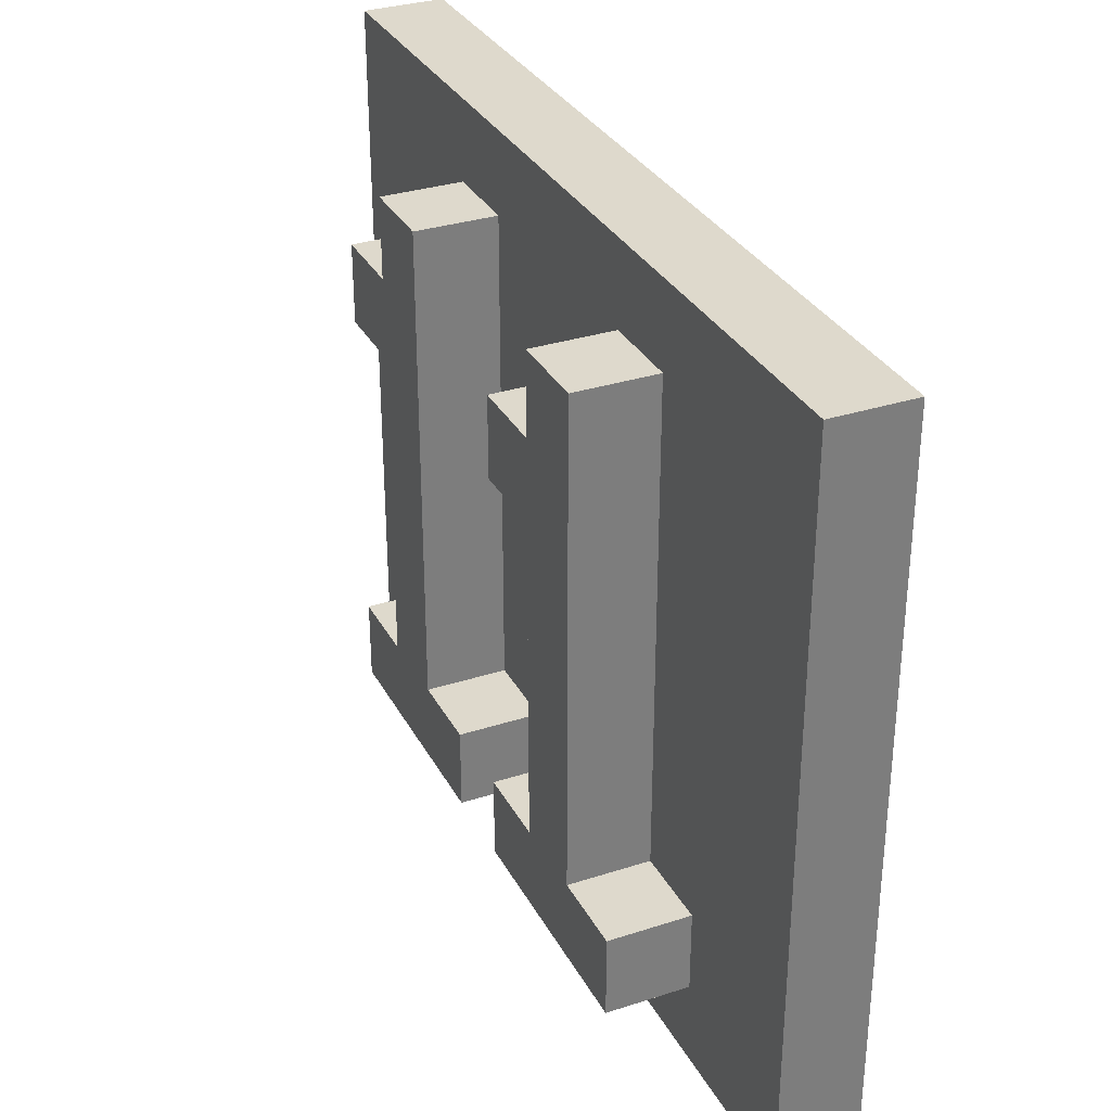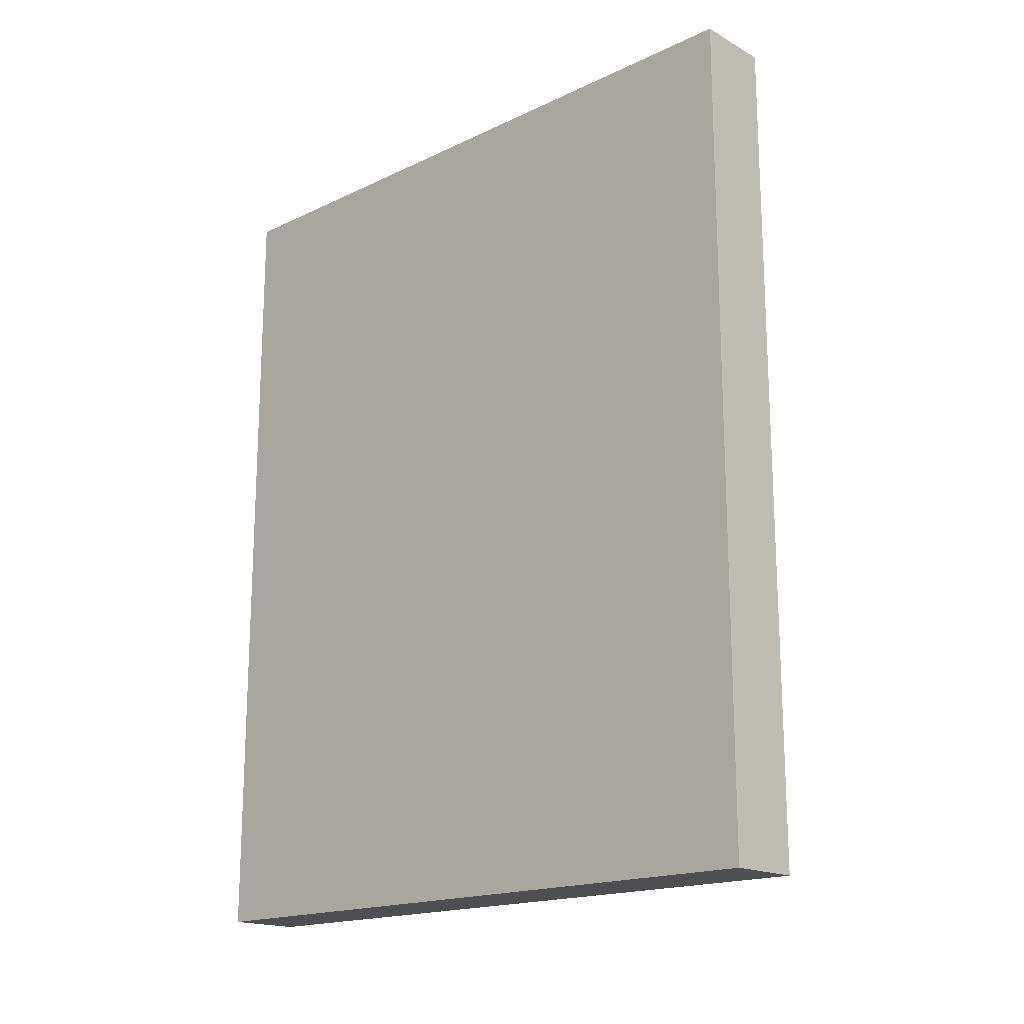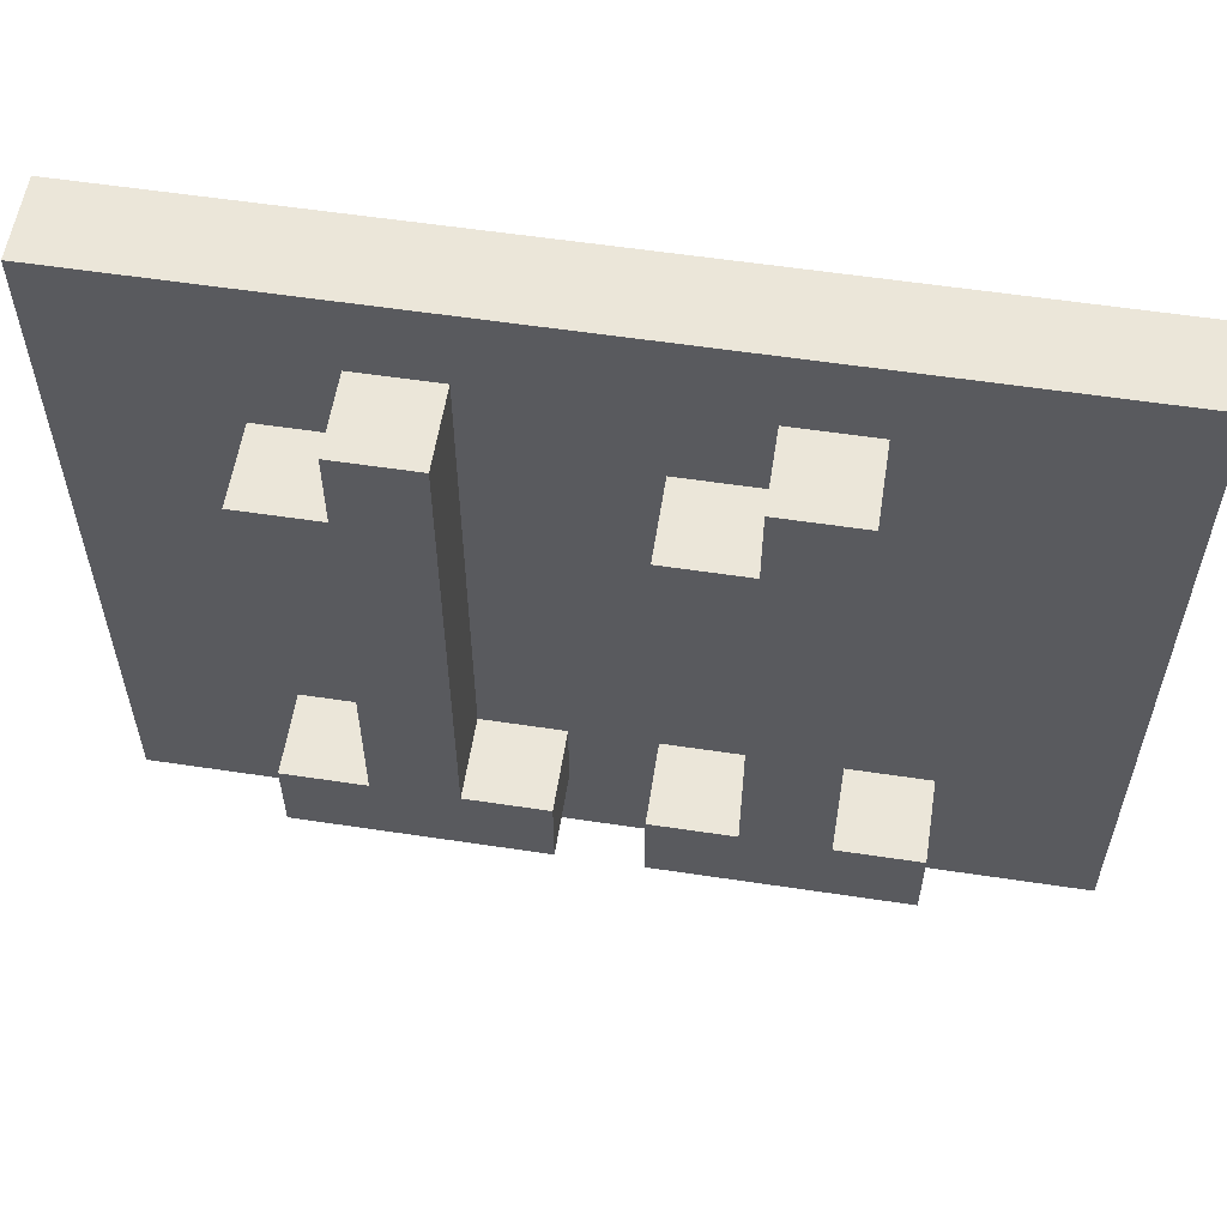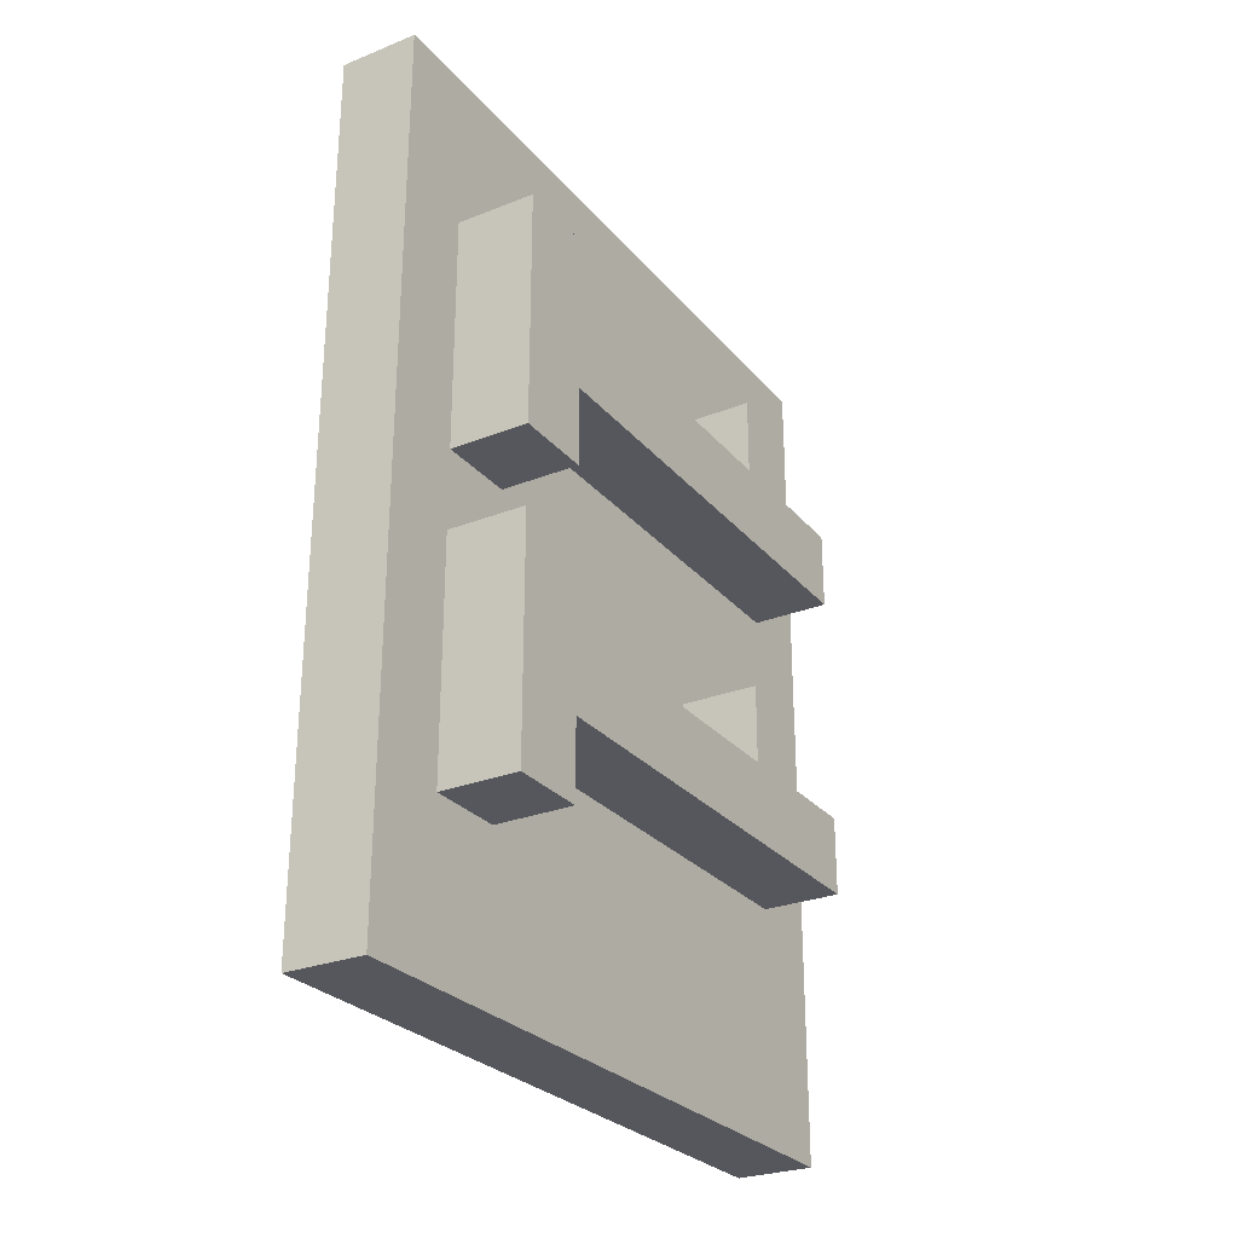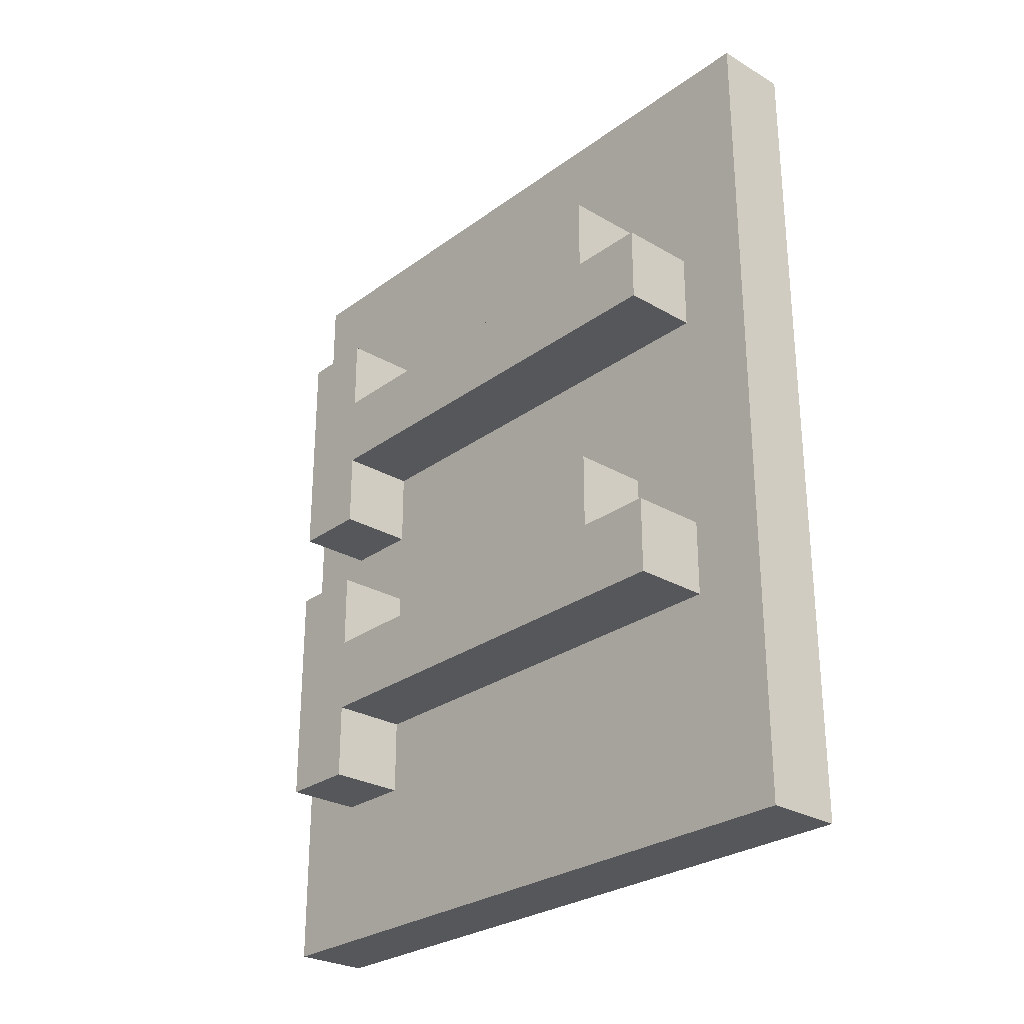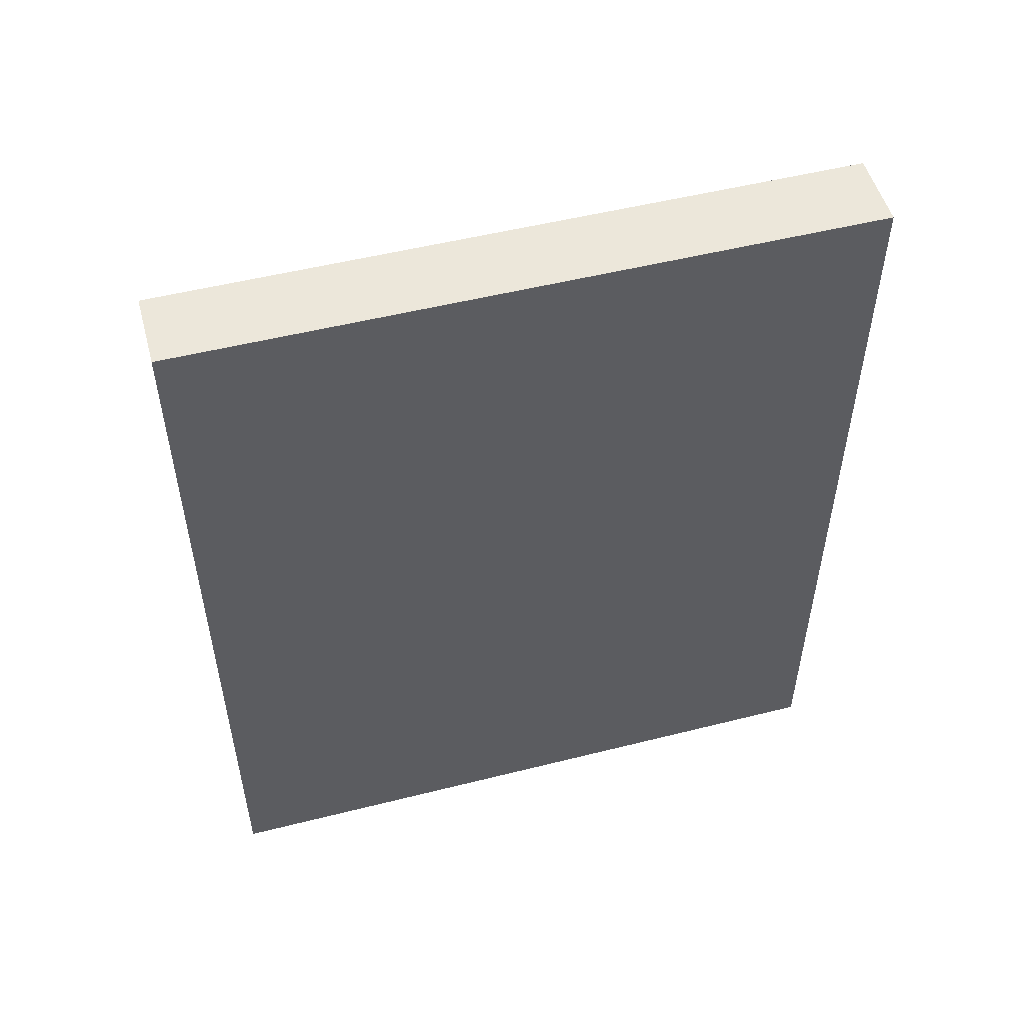
<metadata>
{"format":"obj","ext":"obj","renderer":"f3d","projection":"perspective","resolution":1024,"background":"white","views":[{"elev":32.1,"azim":155.6,"up":"+Y"},{"elev":-17.6,"azim":-47.1,"up":"+Z"},{"elev":57.5,"azim":98.9,"up":"+Y"},{"elev":-27.5,"azim":31.2,"up":"+Z"},{"elev":-27.4,"azim":138.1,"up":"+Z"},{"elev":52.0,"azim":-105.2,"up":"+Z"}]}
</metadata>
<code>
v -37 87 48
v -37 87 37
v -37 96 48
v -37 96 37
v -36 87 48
v -36 87 37
v -36 88 46
v -36 88 43
v -36 88 42
v -36 88 39
v -36 89 46
v -36 89 45
v -36 89 44
v -36 89 43
v -36 89 42
v -36 89 41
v -36 89 40
v -36 89 39
v -36 93 46
v -36 93 45
v -36 93 42
v -36 93 41
v -36 94 46
v -36 94 45
v -36 94 42
v -36 94 41
v -36 95 45
v -36 95 44
v -36 95 41
v -36 95 40
v -36 96 48
v -36 96 37
v -35 88 46
v -35 88 43
v -35 88 42
v -35 88 39
v -35 89 46
v -35 89 45
v -35 89 44
v -35 89 43
v -35 89 42
v -35 89 41
v -35 89 40
v -35 89 39
v -35 93 46
v -35 93 45
v -35 93 42
v -35 93 41
v -35 94 46
v -35 94 45
v -35 94 42
v -35 94 41
v -35 95 45
v -35 95 44
v -35 95 41
v -35 95 40
v -37 87 48
v -37 96 48
v -36 87 48
v -36 96 48
v -36 88 46
v -36 89 46
v -36 93 46
v -36 94 46
v -35 88 46
v -35 89 46
v -35 93 46
v -35 94 46
v -36 89 45
v -36 93 45
v -36 94 45
v -36 95 45
v -35 89 45
v -35 93 45
v -35 94 45
v -35 95 45
v -36 88 42
v -36 89 42
v -36 93 42
v -36 94 42
v -35 88 42
v -35 89 42
v -35 93 42
v -35 94 42
v -36 89 41
v -36 93 41
v -36 94 41
v -36 95 41
v -35 89 41
v -35 93 41
v -35 94 41
v -35 95 41
v -36 89 44
v -36 95 44
v -35 89 44
v -35 95 44
v -36 88 43
v -36 89 43
v -35 88 43
v -35 89 43
v -36 89 40
v -36 95 40
v -35 89 40
v -35 95 40
v -36 88 39
v -36 89 39
v -35 88 39
v -35 89 39
v -37 87 37
v -37 96 37
v -36 87 37
v -36 96 37
v -37 87 48
v -36 87 48
v -37 87 37
v -36 87 37
v -36 88 46
v -35 88 46
v -36 88 43
v -35 88 43
v -36 88 42
v -35 88 42
v -36 88 39
v -35 88 39
v -36 93 46
v -35 93 46
v -36 93 45
v -35 93 45
v -36 93 42
v -35 93 42
v -36 93 41
v -35 93 41
v -36 89 46
v -35 89 46
v -36 89 45
v -35 89 45
v -36 89 44
v -35 89 44
v -36 89 43
v -35 89 43
v -36 89 42
v -35 89 42
v -36 89 41
v -35 89 41
v -36 89 40
v -35 89 40
v -36 89 39
v -35 89 39
v -36 94 46
v -35 94 46
v -36 94 45
v -35 94 45
v -36 94 42
v -35 94 42
v -36 94 41
v -35 94 41
v -36 95 45
v -35 95 45
v -36 95 44
v -35 95 44
v -36 95 41
v -35 95 41
v -36 95 40
v -35 95 40
v -37 96 48
v -36 96 48
v -37 96 37
v -36 96 37
f 3 2 1
f 4 2 3
f 5 6 7
f 7 6 8
f 8 6 9
f 9 6 10
f 5 7 11
f 8 9 14
f 14 9 15
f 10 6 18
f 11 12 19
f 5 11 19
f 19 12 20
f 15 16 21
f 13 14 21
f 14 15 21
f 21 16 22
f 5 19 23
f 13 21 25
f 23 24 27
f 25 26 28
f 13 25 28
f 28 26 29
f 17 18 30
f 28 29 31
f 29 30 31
f 27 28 31
f 23 27 31
f 5 23 31
f 30 18 32
f 31 30 32
f 18 6 32
f 33 34 37
f 37 34 38
f 38 34 39
f 39 34 40
f 35 36 41
f 41 36 42
f 42 36 43
f 43 36 44
f 38 39 46
f 42 43 48
f 45 46 49
f 46 39 50
f 49 46 50
f 47 48 51
f 48 43 52
f 51 48 52
f 50 39 53
f 53 39 54
f 52 43 55
f 55 43 56
f 59 58 57
f 60 58 59
f 65 62 61
f 66 62 65
f 67 64 63
f 68 64 67
f 73 70 69
f 74 70 73
f 75 72 71
f 76 72 75
f 81 78 77
f 82 78 81
f 83 80 79
f 84 80 83
f 89 86 85
f 90 86 89
f 91 88 87
f 92 88 91
f 93 94 95
f 95 94 96
f 97 98 99
f 99 98 100
f 101 102 103
f 103 102 104
f 105 106 107
f 107 106 108
f 109 110 111
f 111 110 112
f 115 114 113
f 116 114 115
f 119 118 117
f 120 118 119
f 123 122 121
f 124 122 123
f 127 126 125
f 128 126 127
f 131 130 129
f 132 130 131
f 133 134 135
f 135 134 136
f 137 138 139
f 139 138 140
f 141 142 143
f 143 142 144
f 145 146 147
f 147 146 148
f 149 150 151
f 151 150 152
f 153 154 155
f 155 154 156
f 157 158 159
f 159 158 160
f 161 162 163
f 163 162 164
f 165 166 167
f 167 166 168

</code>
